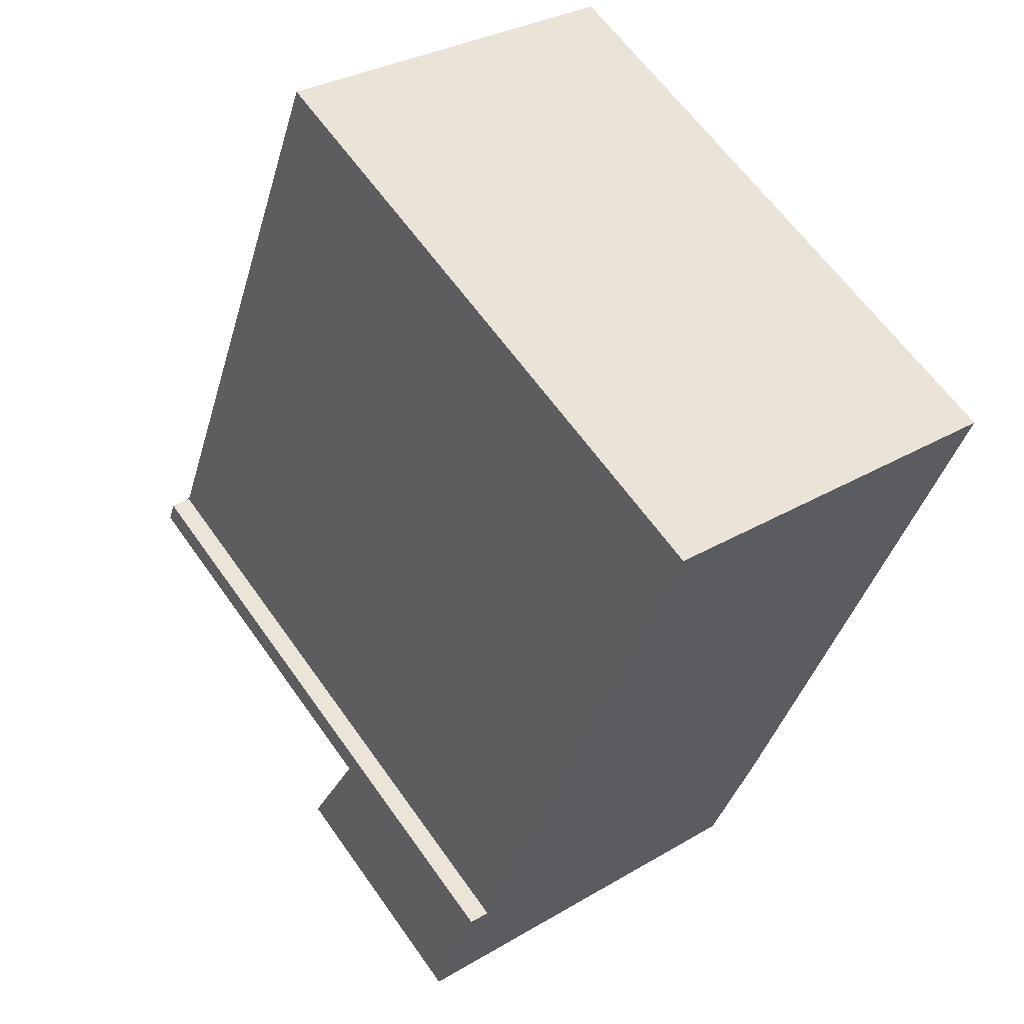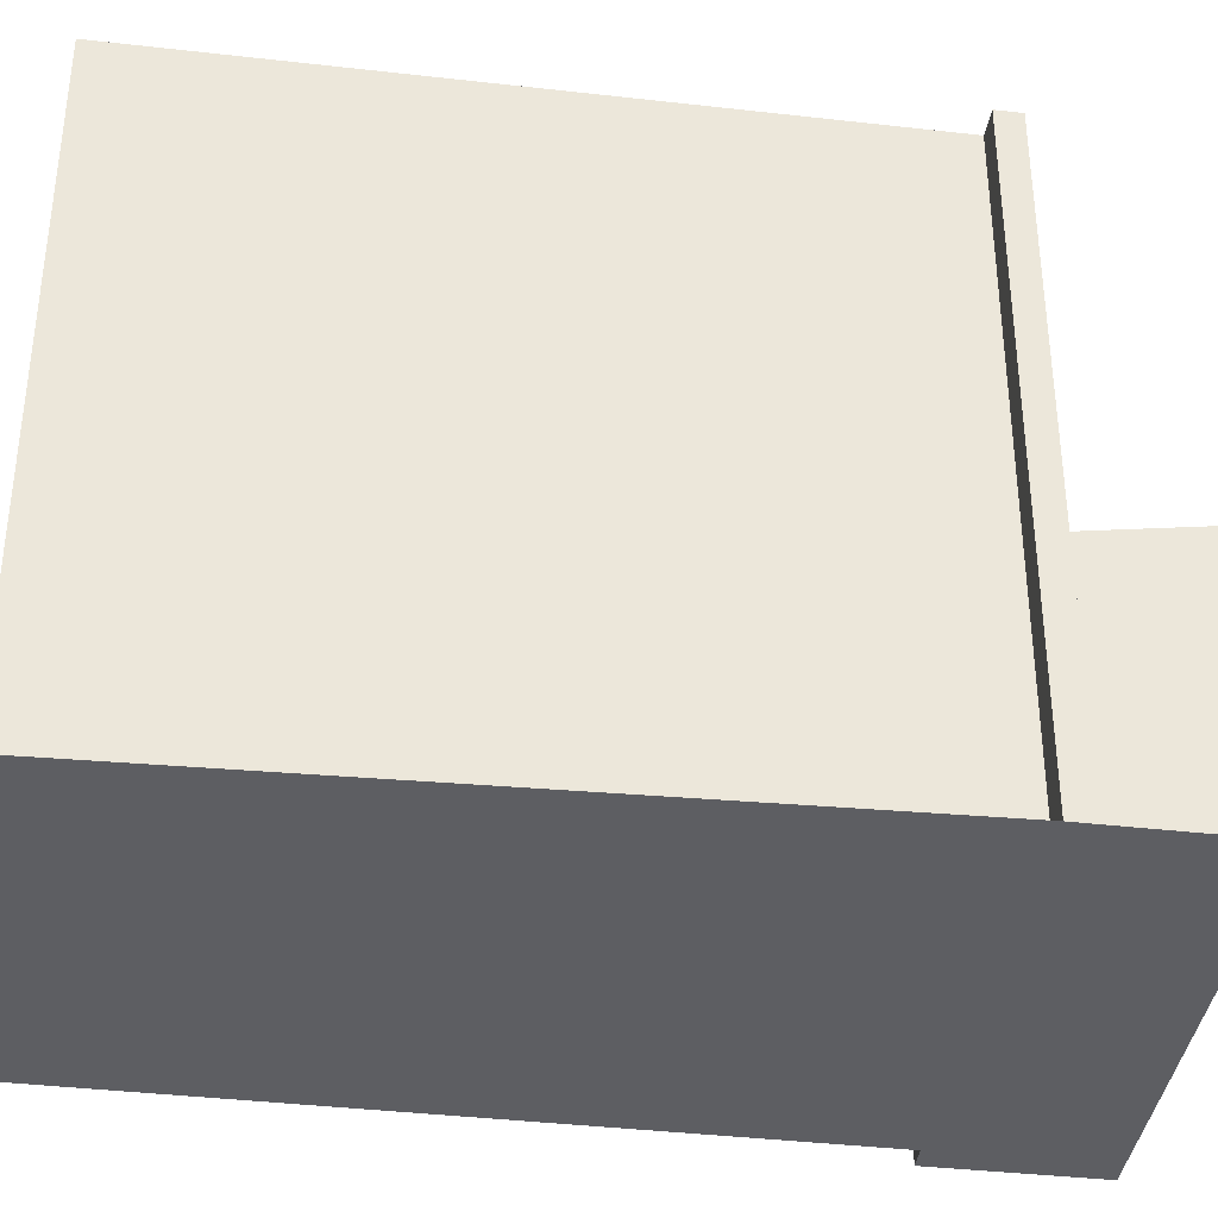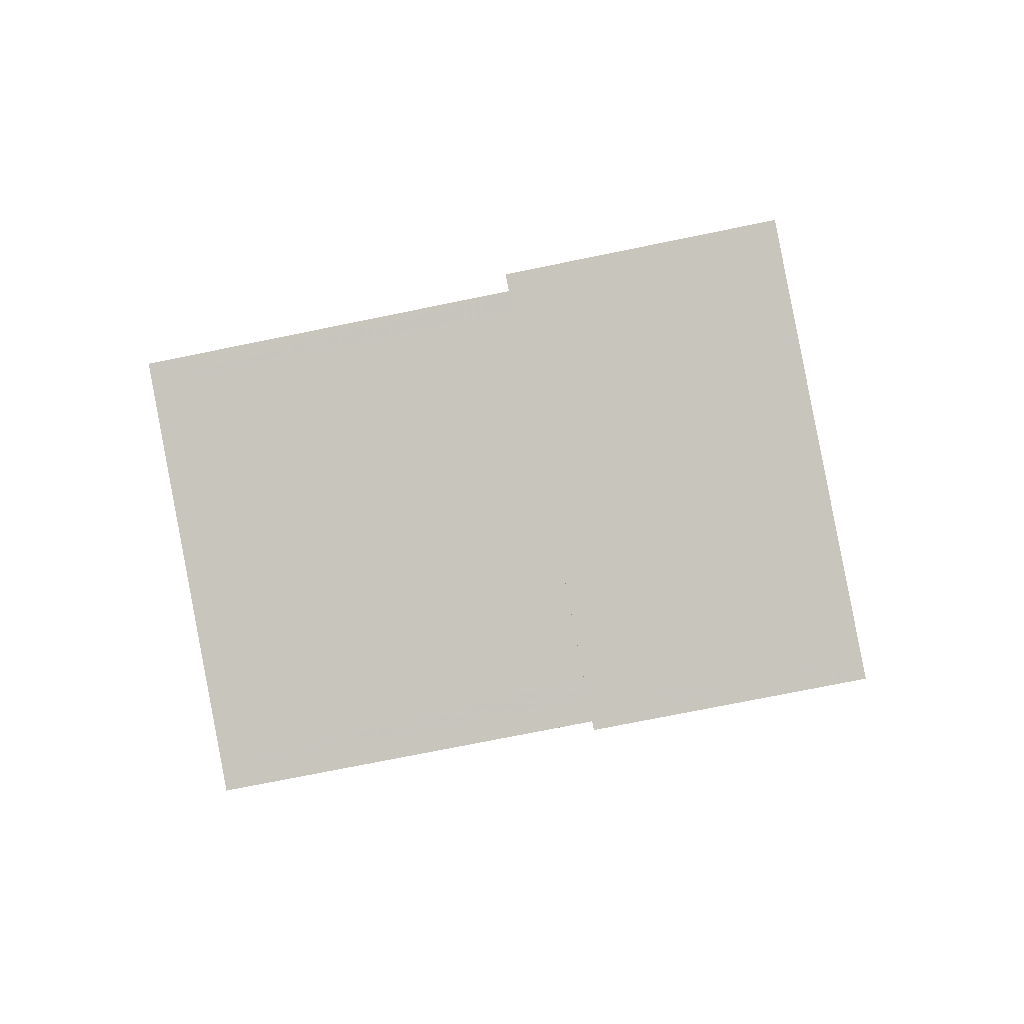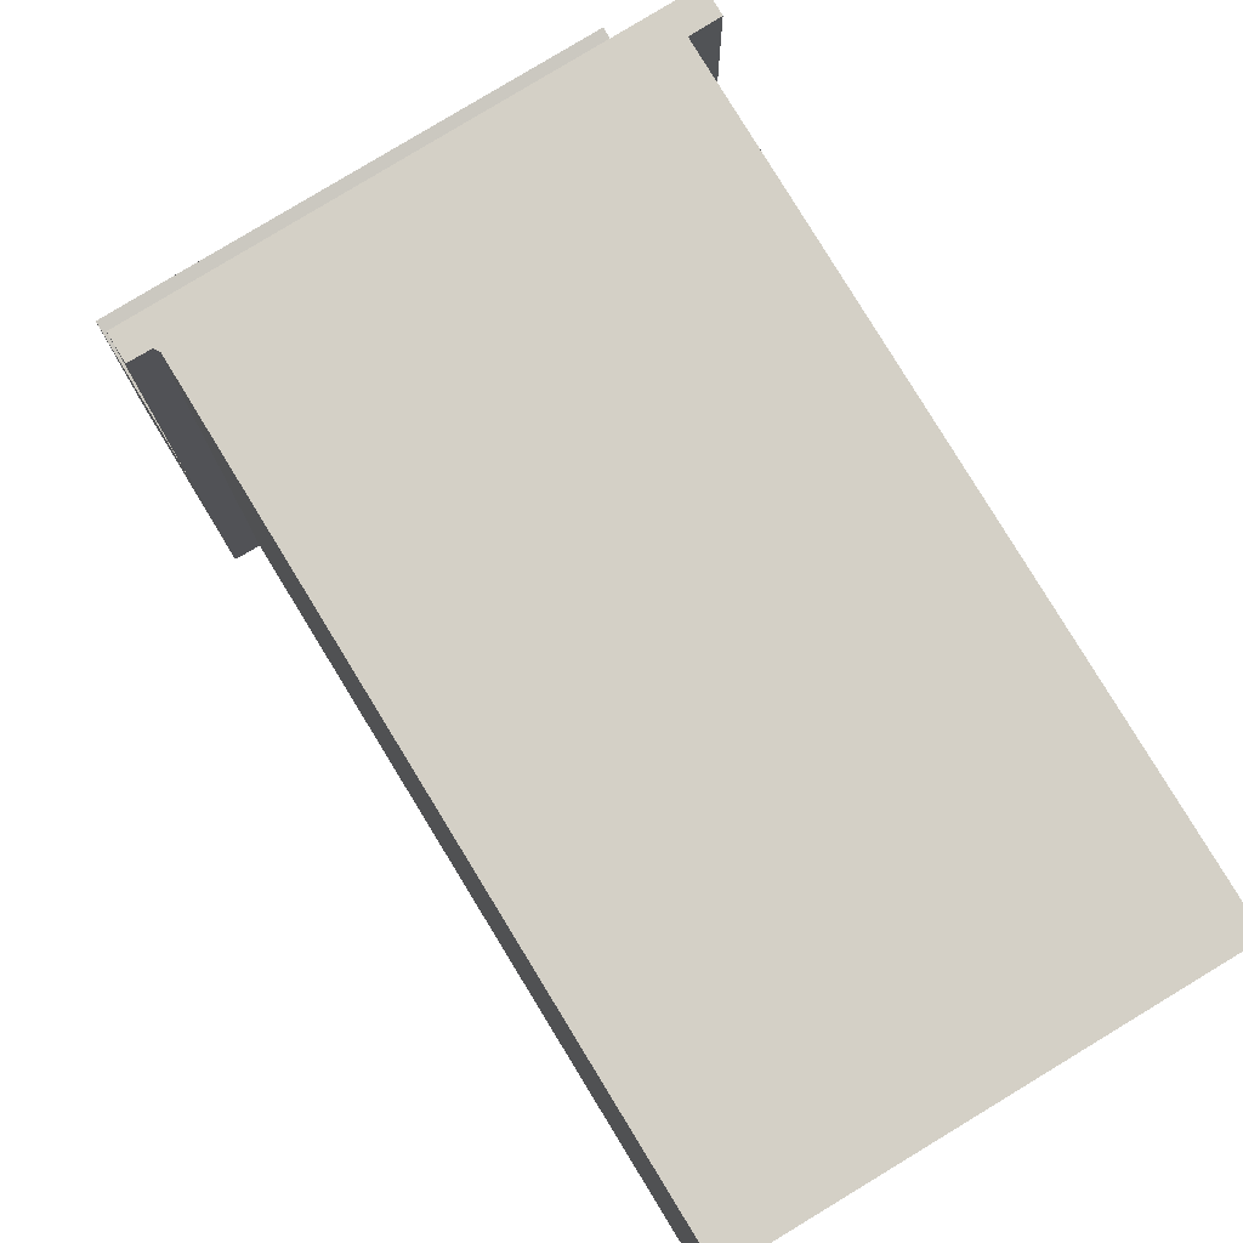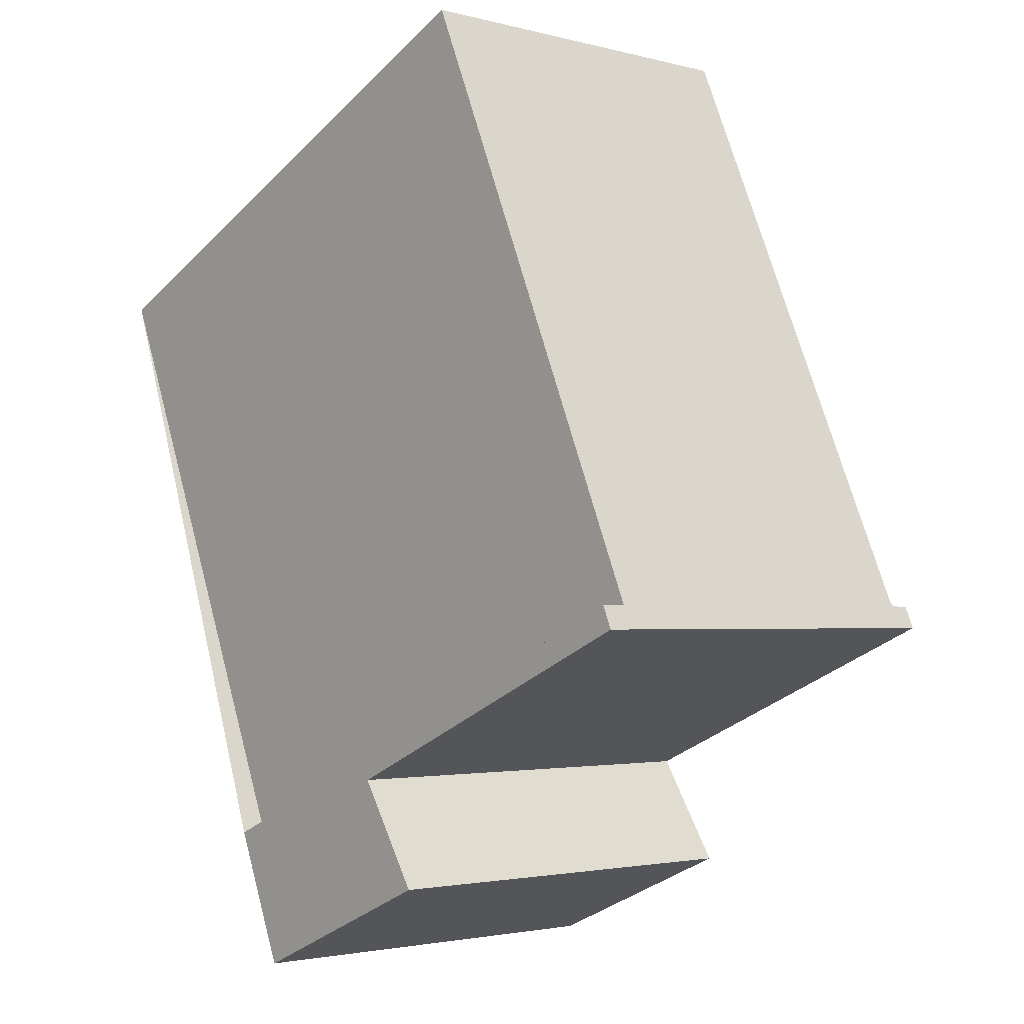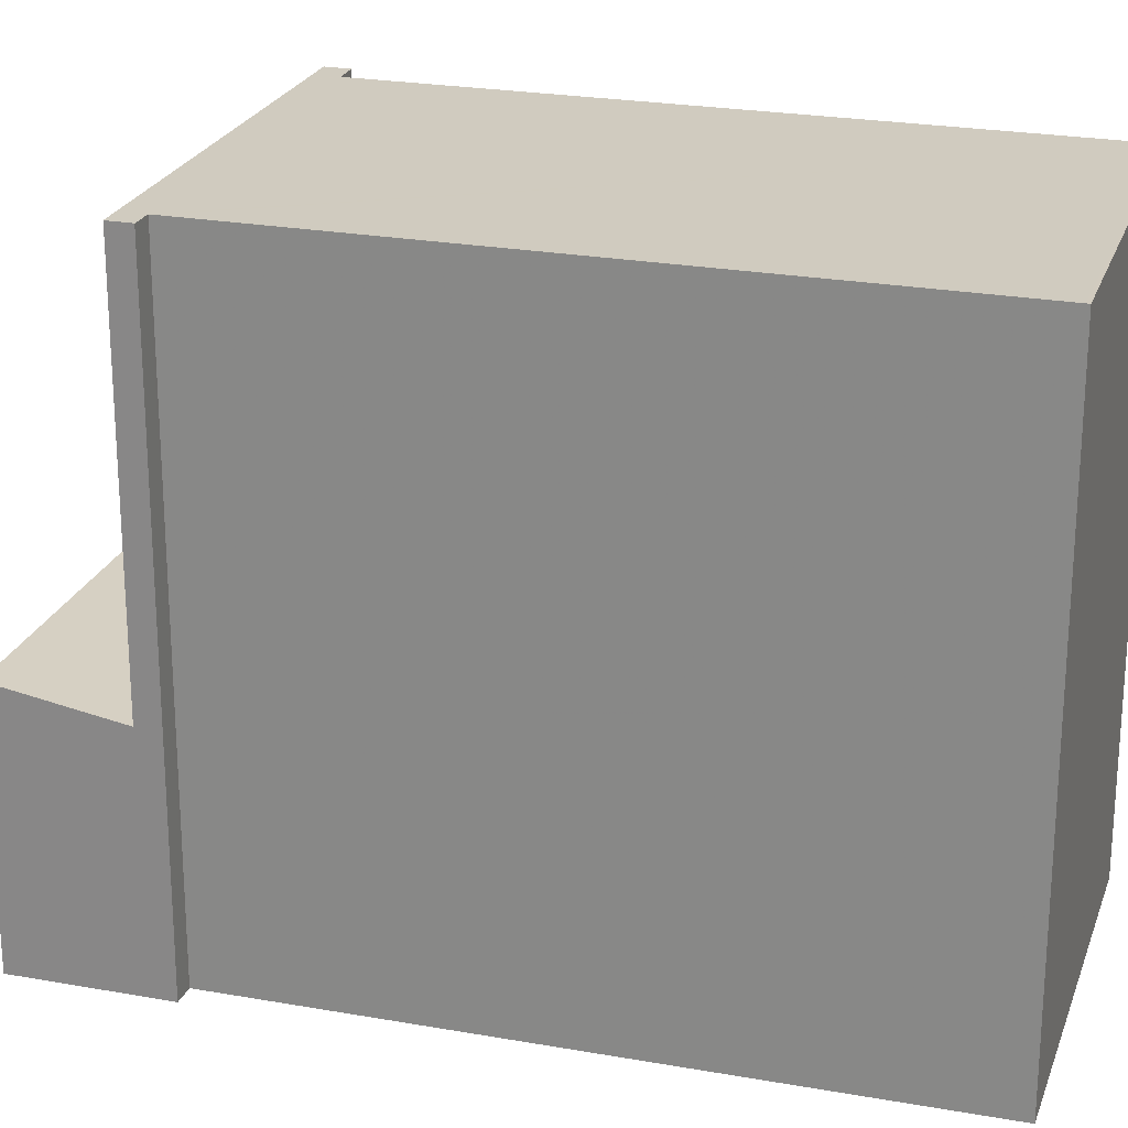
<metadata>
{"format":"obj","ext":"obj","renderer":"f3d","projection":"perspective","resolution":1024,"background":"white","views":[{"elev":62.7,"azim":144.8,"up":"+Y"},{"elev":-38.4,"azim":-79.3,"up":"+Z"},{"elev":-72.5,"azim":101.6,"up":"+Y"},{"elev":79.9,"azim":167.7,"up":"+Z"},{"elev":-32.2,"azim":-36.9,"up":"+Y"},{"elev":23.3,"azim":125.8,"up":"+Z"}]}
</metadata>
<code>
v -85.34 -2283 8.856
v -84.99 -2283 8.853
v -88.03 -2274 8.824
v -82.92 -2272 8.789
v -79.88 -2281 8.818
v -79.59 -2281 8.816
v -84.66 -2285 3.582
v -78.91 -2283 3.577
v -85.02 -2283 8.854
v -79.85 -2281 8.818
v -82.9 -2272 8.789
v -88.01 -2274 8.825
v -79.73 -2281 8.819
v -84.9 -2283 8.855
v -84.62 -2283 8.853
v -87.75 -2274 8.823
v -85.23 -2283 8.857
v -79.48 -2281 8.817
v -84.33 -2285 3.582
v -79.16 -2283 3.578
v -84.9 -2283 3.291
v -79.73 -2281 3.286
v -84.62 -2283 3.291
v -84.05 -2285 3.582
v -84.34 -2285 3.578
v -84.06 -2285 3.578
v -79.17 -2283 3.573
v -79.48 -2281 3.286
v -85.23 -2283 3.291
v -84.9 -2283 3.291
v -84.9 -2283 8.855
v -79.73 -2281 3.286
v -79.73 -2281 8.819
v -85.23 -2283 8.857
v -79.48 -2281 3.286
v -79.48 -2281 8.817
v -85.23 -2283 3.291
v -87.77 -2274 8.823
v -84.62 -2283 3.291
v -84.62 -2283 8.853
v -78.92 -2283 3.573
v -84.66 -2285 3.578
v -85.02 -2283 8.854
v -85.34 -2283 8.856
v -85.34 -2283 0
v -85.02 -2283 0
v -88.01 -2274 8.825
v -84.99 -2283 8.853
v -84.99 -2283 0
v -88.01 -2274 0
v -87.77 -2274 8.823
v -88.03 -2274 8.824
v -88.03 -2274 0
v -87.77 -2274 0
v -82.9 -2272 8.789
v -82.92 -2272 8.789
v -82.92 -2272 1.776e-15
v -82.9 -2272 0
v -79.85 -2281 8.818
v -79.88 -2281 8.818
v -79.88 -2281 1.776e-15
v -79.85 -2281 0
v -79.48 -2281 8.817
v -79.59 -2281 8.816
v -79.59 -2281 0
v -79.48 -2281 0
v -84.66 -2285 3.578
v -84.66 -2285 3.582
v -84.66 -2285 0
v -84.66 -2285 0
v -79.16 -2283 3.578
v -78.91 -2283 3.577
v -78.91 -2283 -4.441e-16
v -79.16 -2283 0
v -84.99 -2283 8.853
v -85.02 -2283 8.854
v -85.02 -2283 0
v -84.99 -2283 0
v -79.59 -2281 8.816
v -79.85 -2281 8.818
v -79.85 -2281 0
v -79.59 -2281 0
v -79.88 -2281 8.818
v -82.9 -2272 8.789
v -82.9 -2272 0
v -79.88 -2281 1.776e-15
v -88.03 -2274 8.824
v -88.01 -2274 8.825
v -88.01 -2274 0
v -88.03 -2274 0
v -84.66 -2285 3.582
v -84.33 -2285 3.582
v -84.33 -2285 -4.441e-16
v -84.66 -2285 0
v -84.05 -2285 3.582
v -79.16 -2283 3.578
v -79.16 -2283 0
v -84.05 -2285 0
v -84.33 -2285 3.582
v -84.05 -2285 3.582
v -84.05 -2285 0
v -84.33 -2285 -4.441e-16
v -85.34 -2283 8.856
v -85.23 -2283 8.857
v -85.23 -2283 0
v -85.34 -2283 0
v -78.92 -2283 3.573
v -79.48 -2281 3.286
v -79.48 -2281 0
v -78.92 -2283 0
v -82.92 -2272 8.789
v -87.77 -2274 8.823
v -87.77 -2274 0
v -82.92 -2272 1.776e-15
v -78.91 -2283 3.577
v -78.92 -2283 3.573
v -78.92 -2283 0
v -78.91 -2283 -4.441e-16
v -85.23 -2283 3.291
v -84.66 -2285 3.578
v -84.66 -2285 0
v -85.23 -2283 0
v -84.66 -2285 0
v -85.34 -2283 0
v -84.99 -2283 0
v -88.03 -2274 0
v -82.92 -2272 0
v -79.88 -2281 0
v -79.59 -2281 0
v -78.91 -2283 0
f 34 1 9 14
f 41 8 20 27
f 33 18 28 32
f 16 12 3 38
f 13 10 6 36
f 15 14 9 2 12 16
f 16 11 5 10 13 15
f 25 19 7 42
f 27 20 24 26
f 26 24 19 25
f 25 21 23 26
f 26 23 22 27
f 30 29 17 31
f 40 33 32 39
f 38 4 11 16
f 39 30 31 40
f 27 22 35 41
f 42 37 21 25
f 44 45 46 43
f 48 49 50 47
f 52 53 54 51
f 56 57 58 55
f 60 61 62 59
f 64 65 66 63
f 68 69 70 67
f 72 73 74 71
f 76 77 78 75
f 80 81 82 79
f 84 85 86 83
f 88 89 90 87
f 92 93 94 91
f 96 97 98 95
f 100 101 102 99
f 104 105 106 103
f 108 109 110 107
f 112 113 114 111
f 116 117 118 115
f 120 121 122 119
f 124 125 126 127 128 129 130 123

</code>
